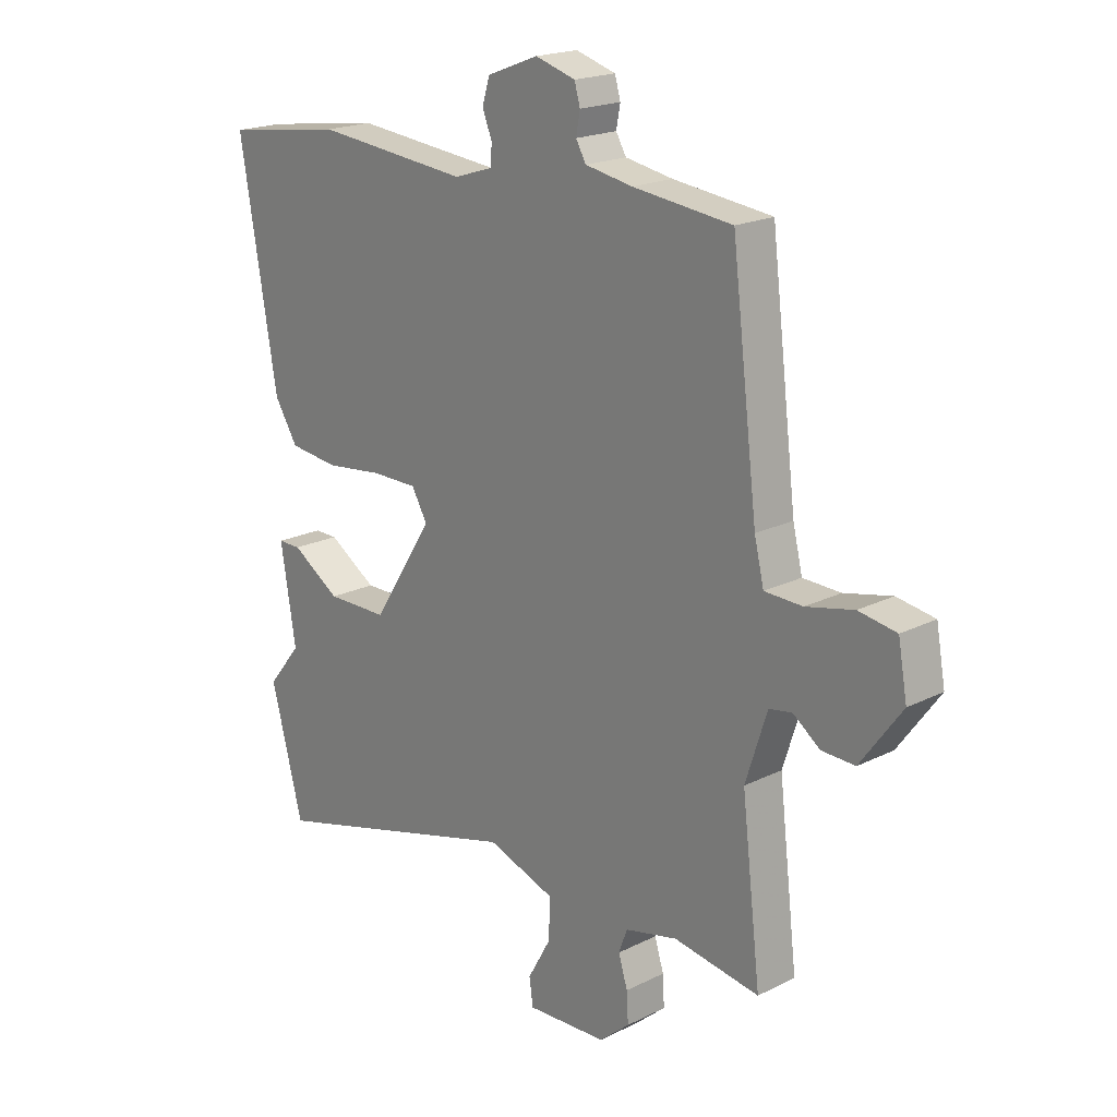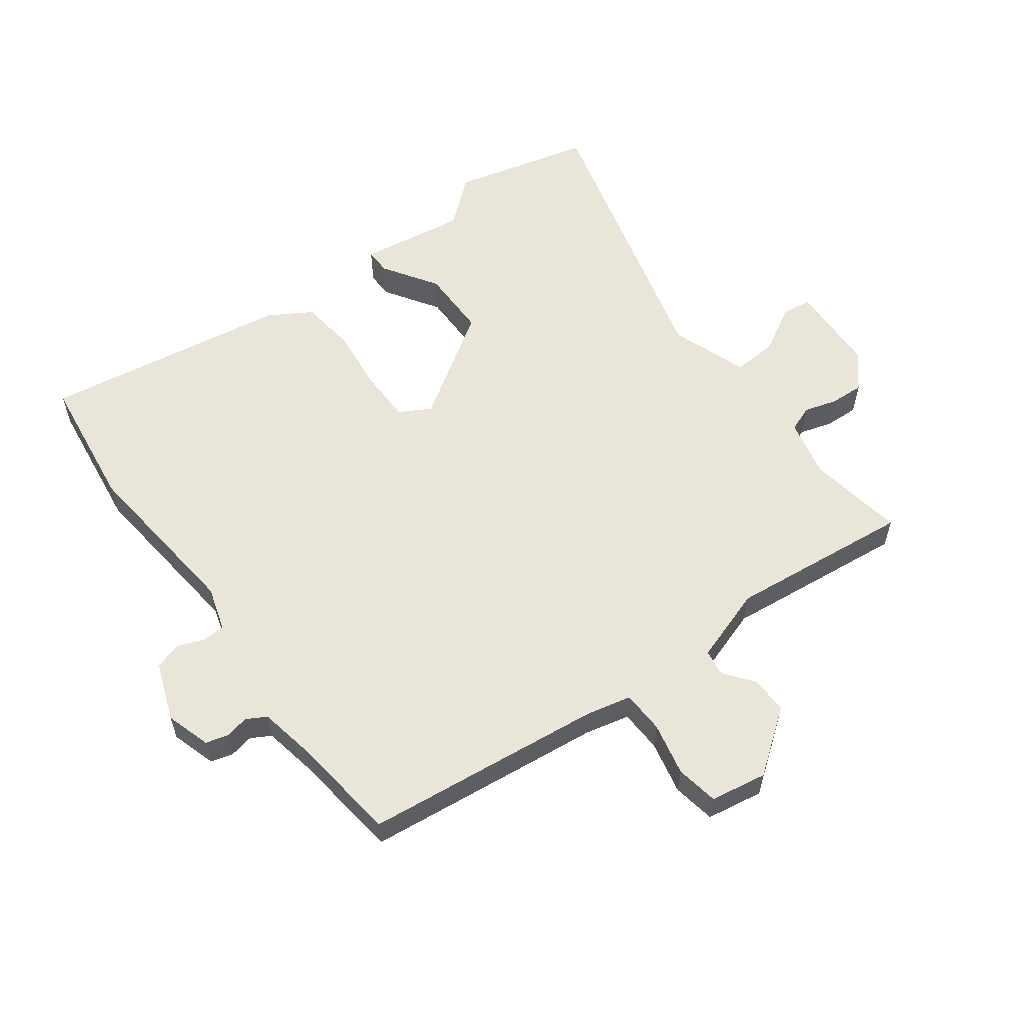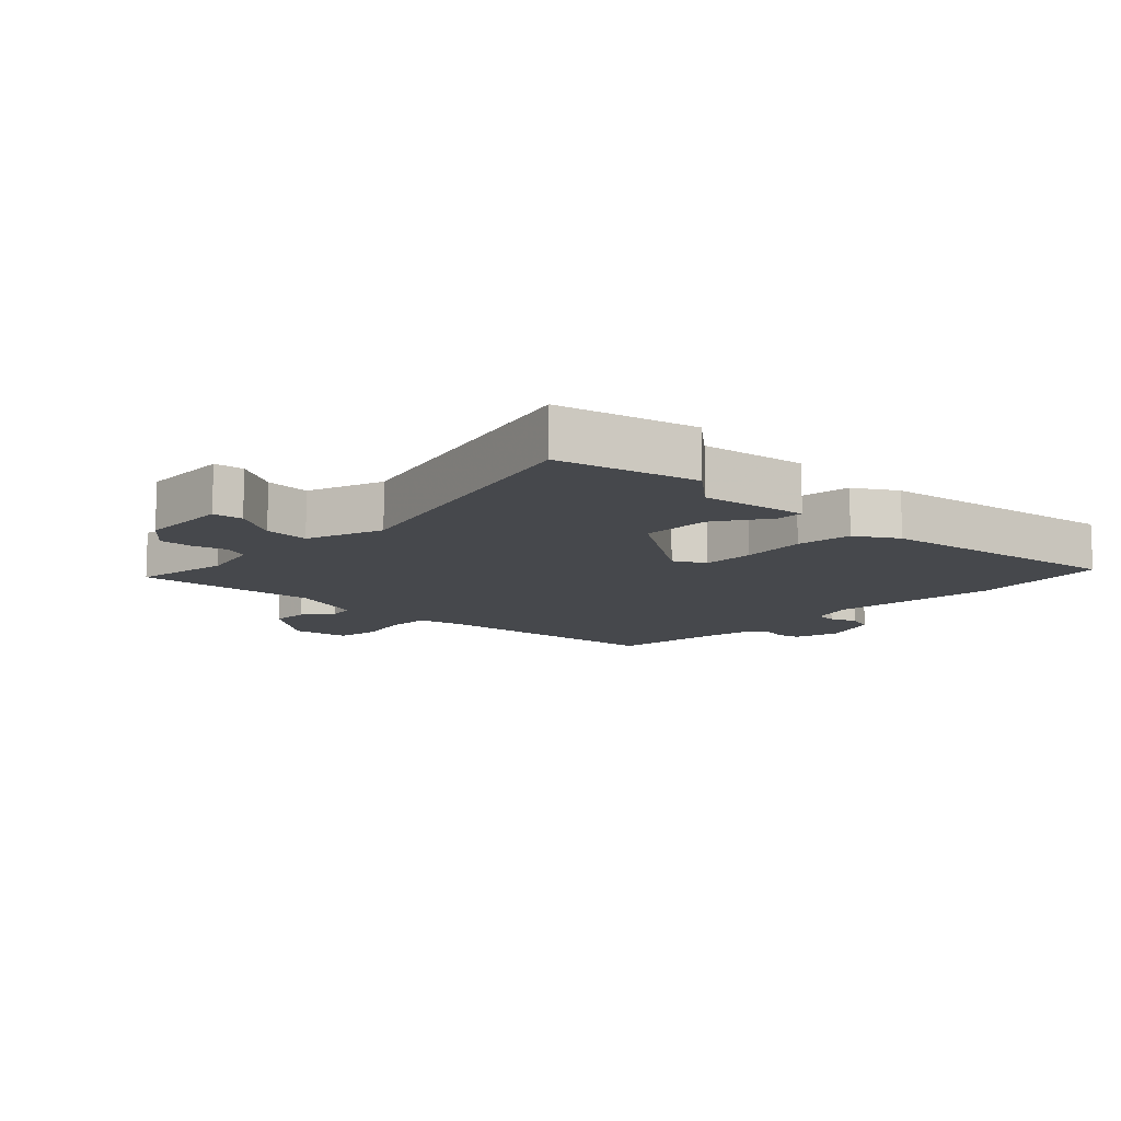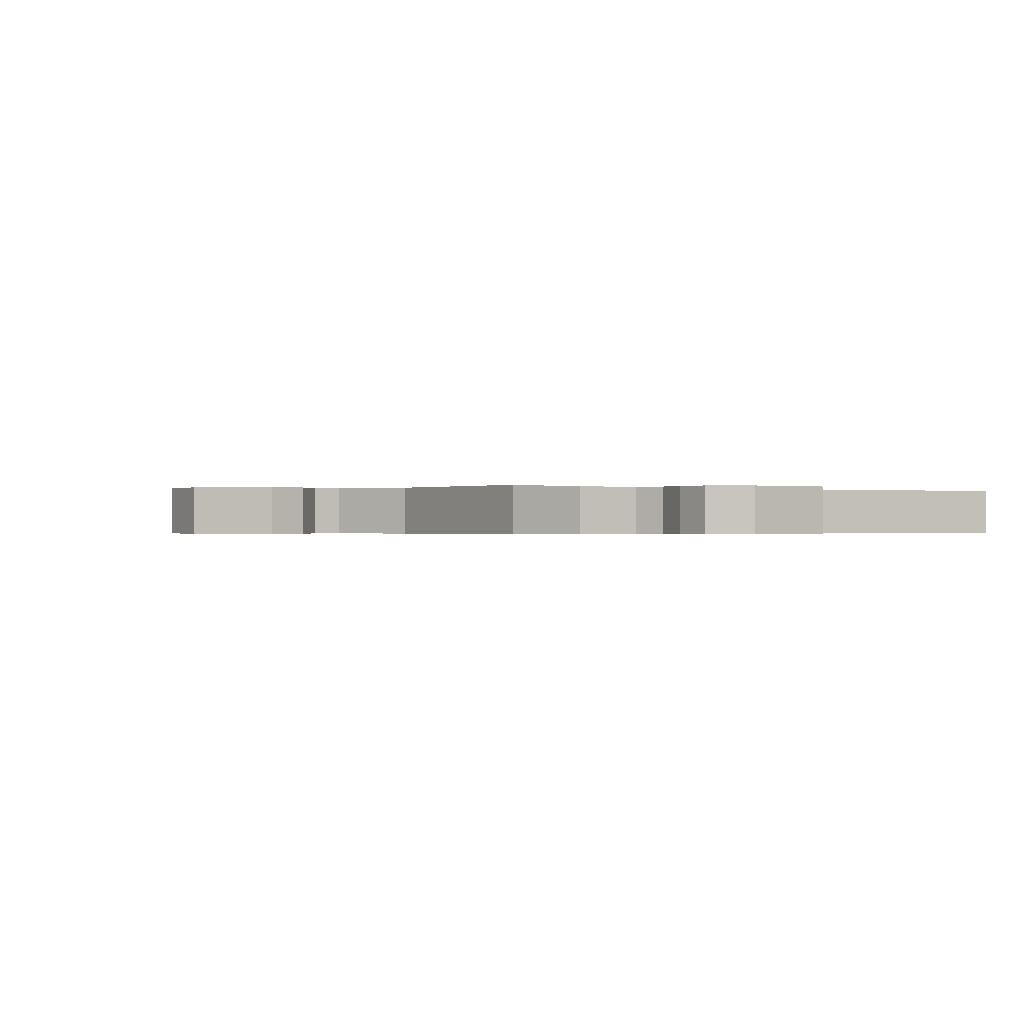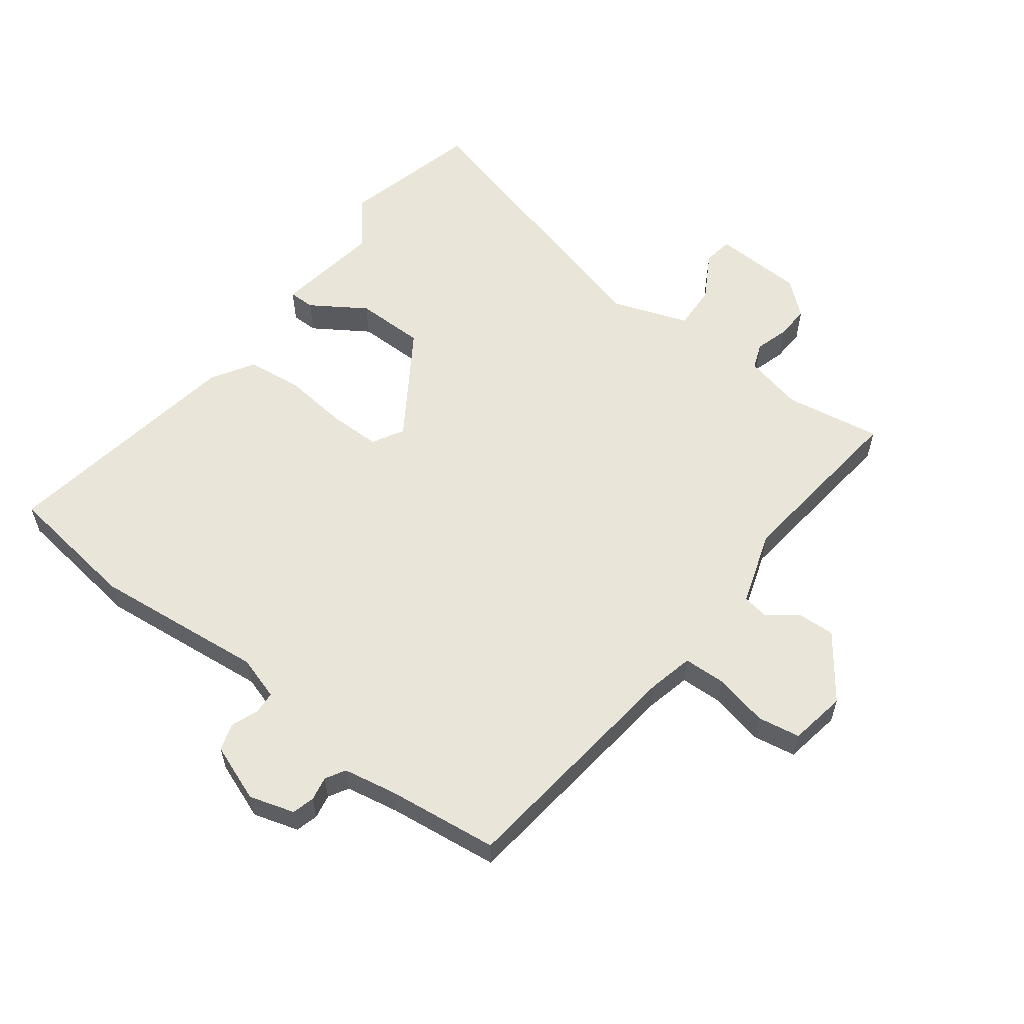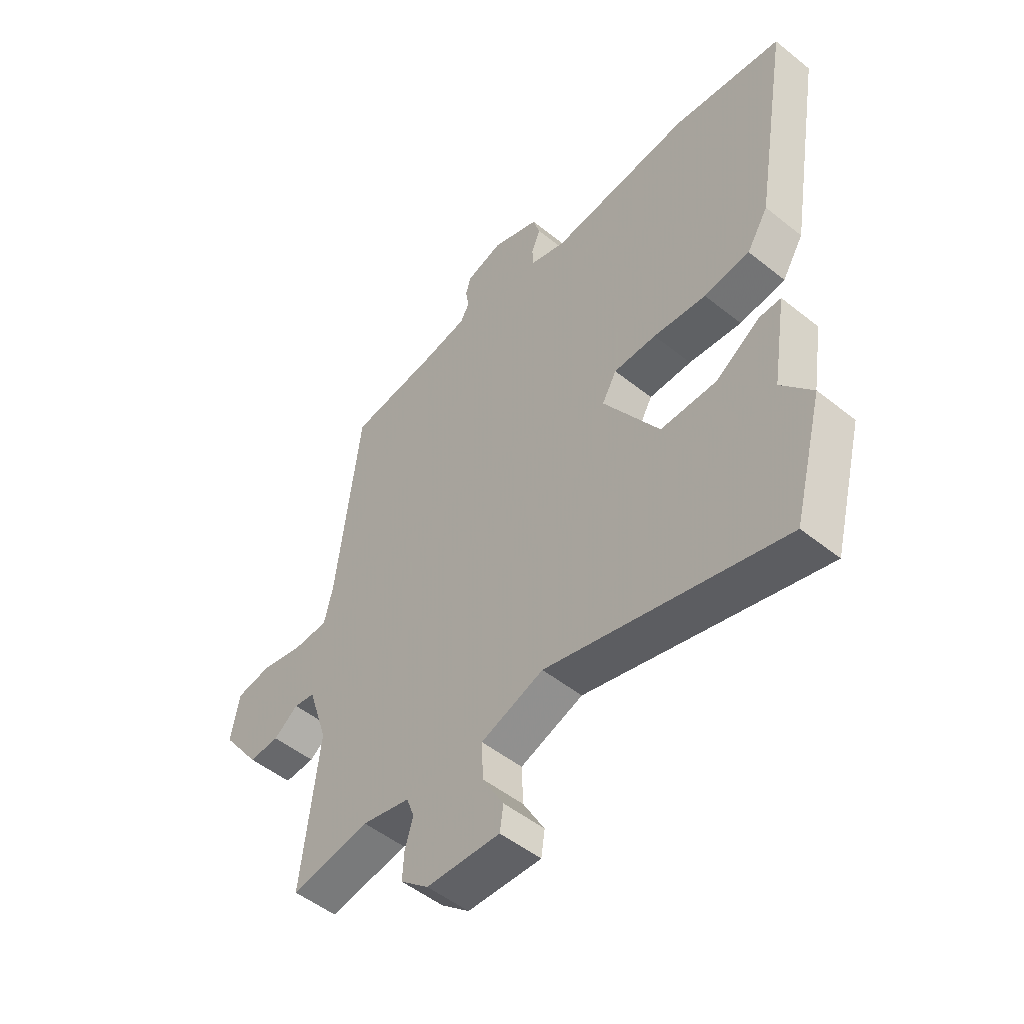
<metadata>
{"format":"obj","ext":"obj","renderer":"f3d","projection":"perspective","resolution":1024,"background":"white","views":[{"elev":19.7,"azim":47.3,"up":"+Z"},{"elev":58.3,"azim":52.9,"up":"+Y"},{"elev":-11.4,"azim":-134.8,"up":"+Y"},{"elev":-0.3,"azim":139.0,"up":"+Y"},{"elev":58.5,"azim":36.7,"up":"+Y"},{"elev":-50.8,"azim":-131.2,"up":"+Z"}]}
</metadata>
<code>
v -0.478 0.07 -0.583
v -0.535 0.07 -0.365
v -0.475 0.07 -0.292
v -0.502 0.07 -0.125
v -0.461 0.07 -0.125
v -0.375 0.07 -0.18
v -0.266 0.07 -0.179
v -0.158 0.07 -0.011
v -0.186 0.07 0.038
v -0.268 0.07 0.038
v -0.37 0.07 0.026
v -0.458 0.07 0.036
v -0.499 0.07 0.102
v -0.565 0.07 0.491
v -0.354 0.07 0.521
v -0.082 0.07 0.495
v -0.013 0.07 0.517
v -0.011 0.07 0.552
v -0.028 0.07 0.595
v -0.015 0.07 0.638
v 0.076 0.07 0.673
v 0.147 0.07 0.652
v 0.157 0.07 0.617
v 0.15 0.07 0.579
v 0.168 0.07 0.548
v 0.252 0.07 0.533
v 0.427 0.07 0.513
v 0.473 0.07 0.136
v 0.49 0.07 0.065
v 0.557 0.07 0.063
v 0.641 0.07 0.082
v 0.708 0.07 0.071
v 0.724 0.07 -0.018
v 0.651 0.07 -0.118
v 0.592 0.07 -0.116
v 0.545 0.07 -0.081
v 0.504 0.07 -0.088
v 0.466 0.07 -0.206
v 0.5 0.07 -0.494
v 0.348 0.07 -0.47
v 0.255 0.07 -0.492
v 0.24 0.07 -0.533
v 0.256 0.07 -0.585
v 0.259 0.07 -0.638
v 0.205 0.07 -0.684
v 0.063 0.07 -0.691
v 0.056 0.07 -0.644
v 0.097 0.07 -0.571
v 0.1 0.07 -0.5
v -0.021 0.07 -0.458
v -0.478 0 -0.583
v -0.535 0 -0.365
v -0.475 0 -0.292
v -0.502 0 -0.125
v -0.461 0 -0.125
v -0.375 0 -0.18
v -0.266 0 -0.179
v -0.158 0 -0.011
v -0.186 0 0.038
v -0.268 0 0.038
v -0.37 0 0.026
v -0.458 0 0.036
v -0.499 0 0.102
v -0.565 0 0.491
v -0.354 0 0.521
v -0.082 0 0.495
v -0.013 0 0.517
v -0.011 0 0.552
v -0.028 0 0.595
v -0.015 0 0.638
v 0.076 0 0.673
v 0.147 0 0.652
v 0.157 0 0.617
v 0.15 0 0.579
v 0.168 0 0.548
v 0.252 0 0.533
v 0.427 0 0.513
v 0.473 0 0.136
v 0.49 0 0.065
v 0.557 0 0.063
v 0.641 0 0.082
v 0.708 0 0.071
v 0.724 0 -0.018
v 0.651 0 -0.118
v 0.592 0 -0.116
v 0.545 0 -0.081
v 0.504 0 -0.088
v 0.466 0 -0.206
v 0.5 0 -0.494
v 0.348 0 -0.47
v 0.255 0 -0.492
v 0.24 0 -0.533
v 0.256 0 -0.585
v 0.259 0 -0.638
v 0.205 0 -0.684
v 0.063 0 -0.691
v 0.056 0 -0.644
v 0.097 0 -0.571
v 0.1 0 -0.5
v -0.021 0 -0.458
f 46 47 48
f 45 46 48
f 44 45 48
f 43 44 48
f 42 43 48
f 41 42 48 49
f 40 41 49 50
f 38 39 40
f 37 38 40 50
f 34 35 36
f 33 34 36
f 32 33 36
f 31 32 36
f 30 31 36
f 29 30 36 37
f 1 2 3
f 50 1 3
f 37 50 3
f 29 37 3
f 28 29 3
f 22 23 24
f 21 22 24
f 20 21 24
f 19 20 24
f 18 19 24
f 17 18 24 25
f 16 17 25 26
f 14 15 16
f 13 14 16
f 12 13 16
f 11 12 16
f 10 11 16
f 26 27 28
f 16 26 28
f 10 16 28
f 9 10 28
f 3 4 5 6
f 3 6 7
f 28 3 7
f 8 9 28
f 7 8 28
f 98 97 96
f 98 96 95
f 98 95 94
f 98 94 93
f 98 93 92
f 99 98 92 91
f 100 99 91 90
f 90 89 88
f 100 90 88 87
f 86 85 84
f 86 84 83
f 86 83 82
f 86 82 81
f 86 81 80
f 87 86 80 79
f 53 52 51
f 53 51 100
f 53 100 87
f 53 87 79
f 53 79 78
f 74 73 72
f 74 72 71
f 74 71 70
f 74 70 69
f 74 69 68
f 75 74 68 67
f 76 75 67 66
f 66 65 64
f 66 64 63
f 66 63 62
f 66 62 61
f 66 61 60
f 78 77 76
f 78 76 66
f 78 66 60
f 78 60 59
f 56 55 54 53
f 57 56 53
f 57 53 78
f 78 59 58
f 78 58 57
f 1 51 52 2
f 2 52 53 3
f 3 53 54 4
f 4 54 55 5
f 5 55 56 6
f 6 56 57 7
f 7 57 58 8
f 8 58 59 9
f 9 59 60 10
f 10 60 61 11
f 11 61 62 12
f 12 62 63 13
f 13 63 64 14
f 14 64 65 15
f 15 65 66 16
f 16 66 67 17
f 17 67 68 18
f 18 68 69 19
f 19 69 70 20
f 20 70 71 21
f 21 71 72 22
f 22 72 73 23
f 23 73 74 24
f 24 74 75 25
f 25 75 76 26
f 26 76 77 27
f 27 77 78 28
f 28 78 79 29
f 29 79 80 30
f 30 80 81 31
f 31 81 82 32
f 32 82 83 33
f 33 83 84 34
f 34 84 85 35
f 35 85 86 36
f 36 86 87 37
f 37 87 88 38
f 38 88 89 39
f 39 89 90 40
f 40 90 91 41
f 41 91 92 42
f 42 92 93 43
f 43 93 94 44
f 44 94 95 45
f 45 95 96 46
f 46 96 97 47
f 47 97 98 48
f 48 98 99 49
f 49 99 100 50
f 50 100 51 1

</code>
